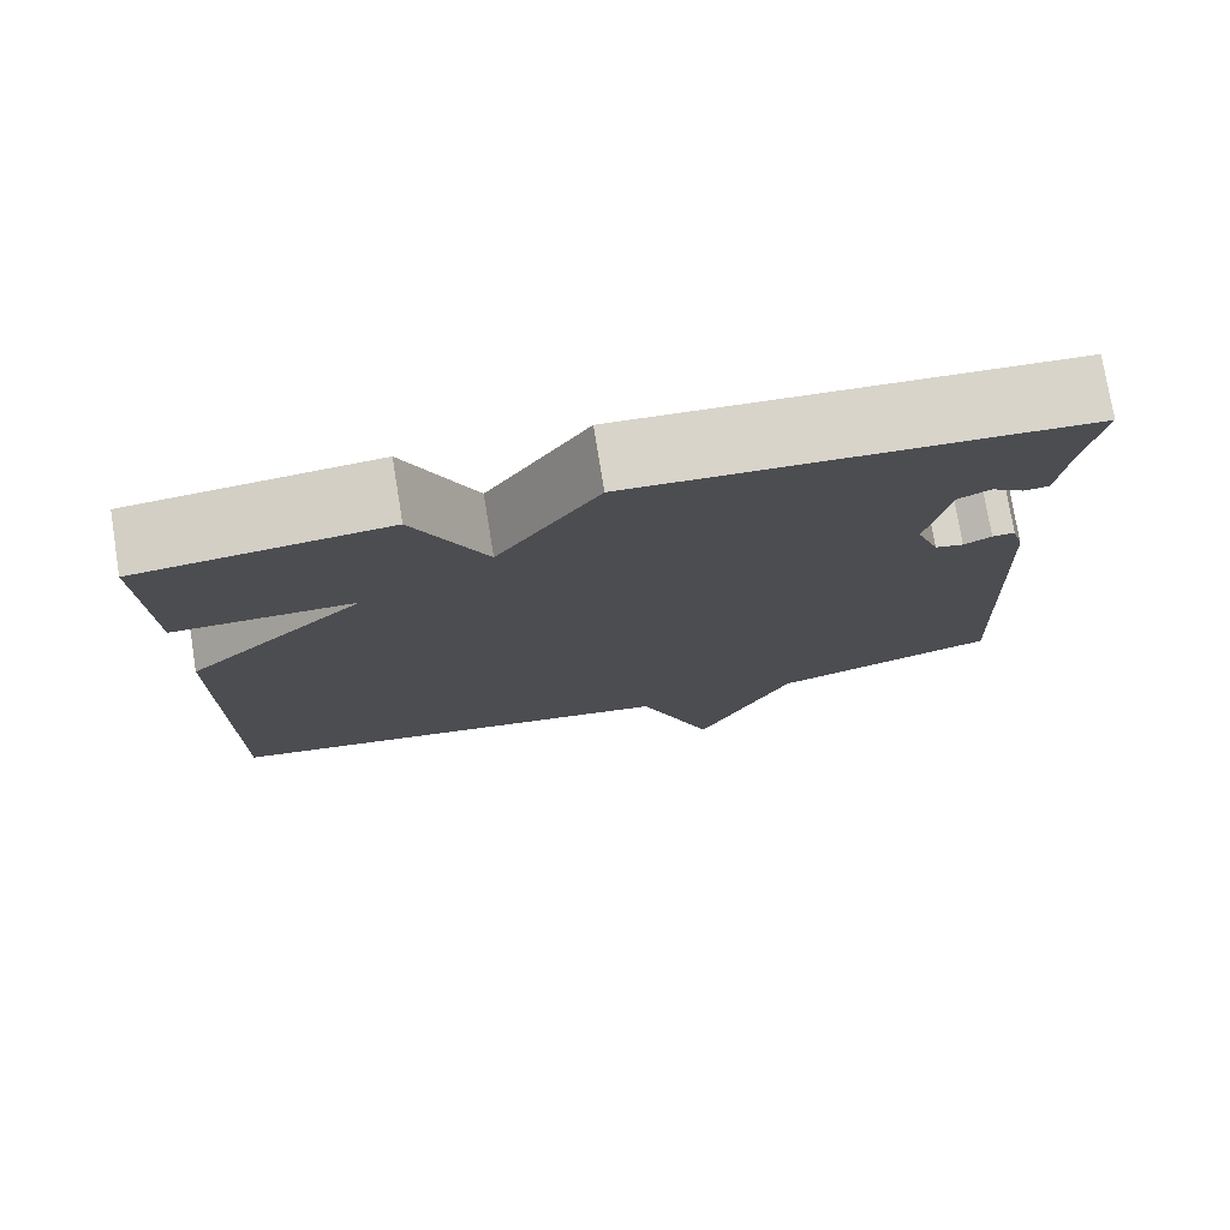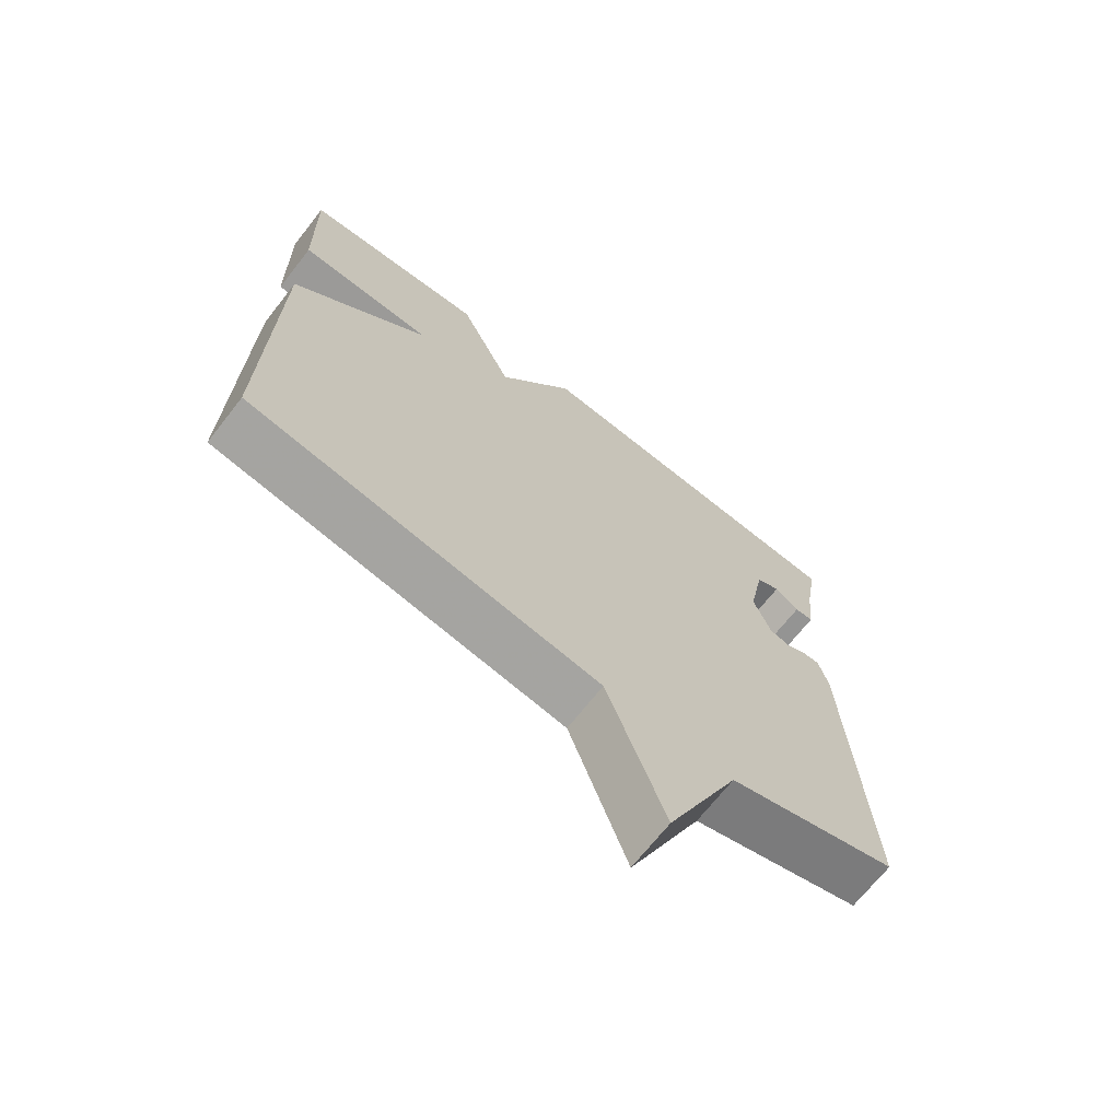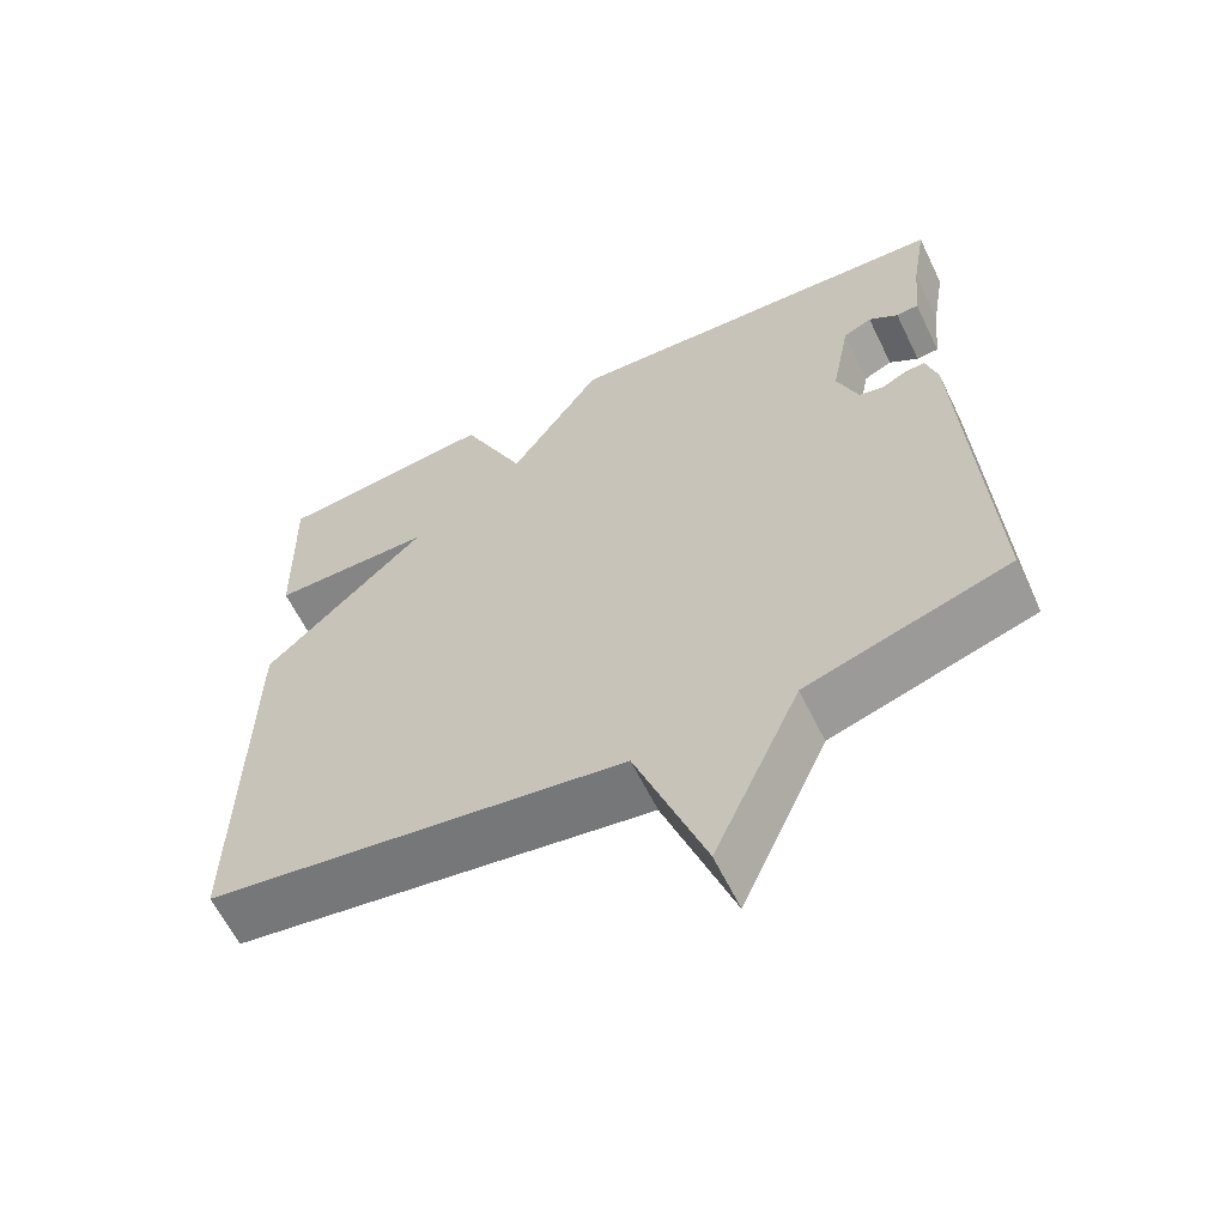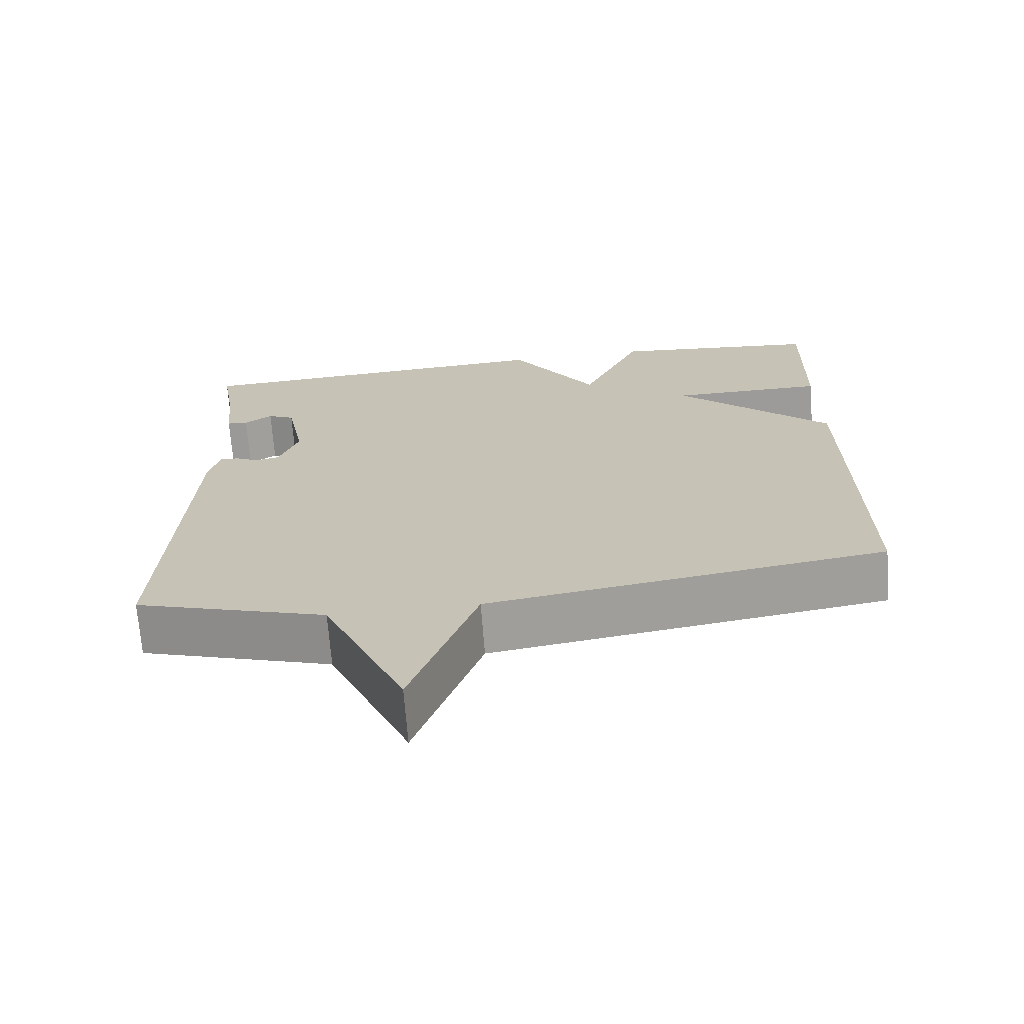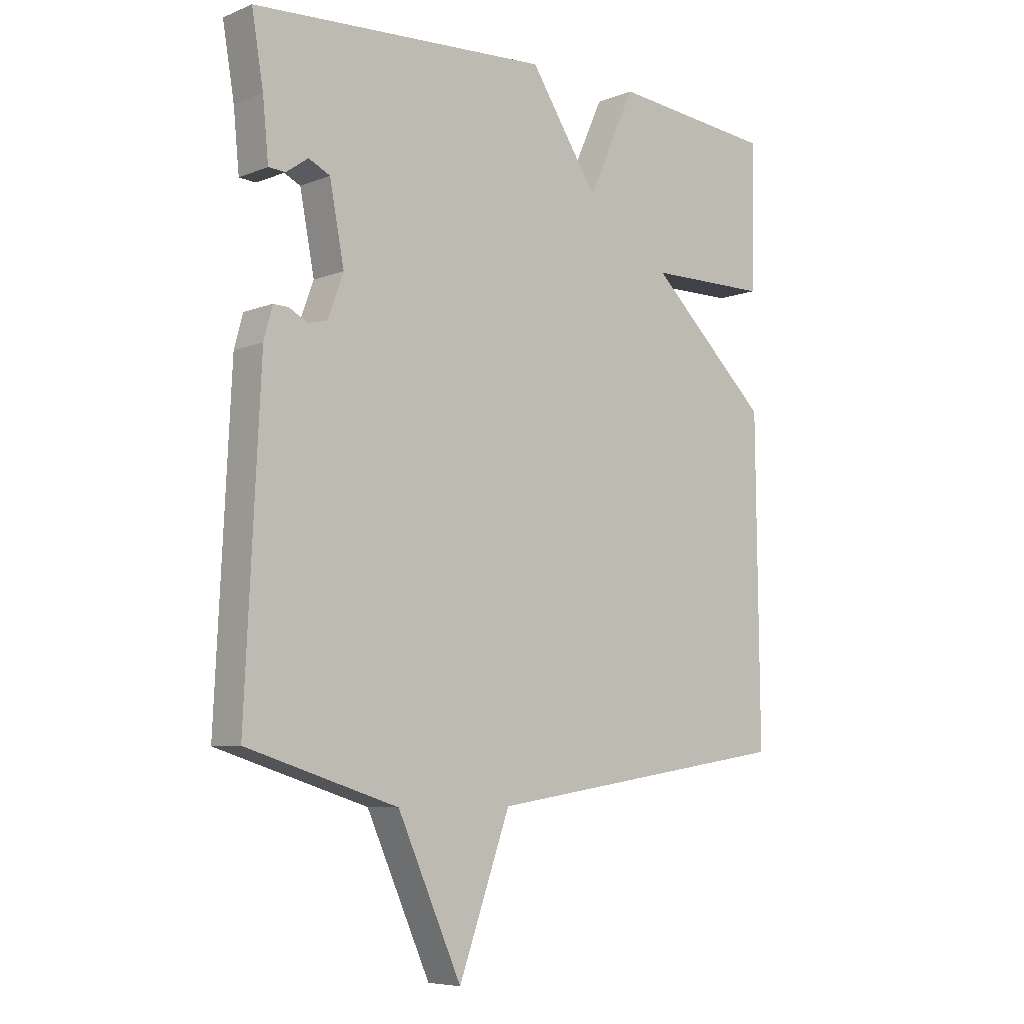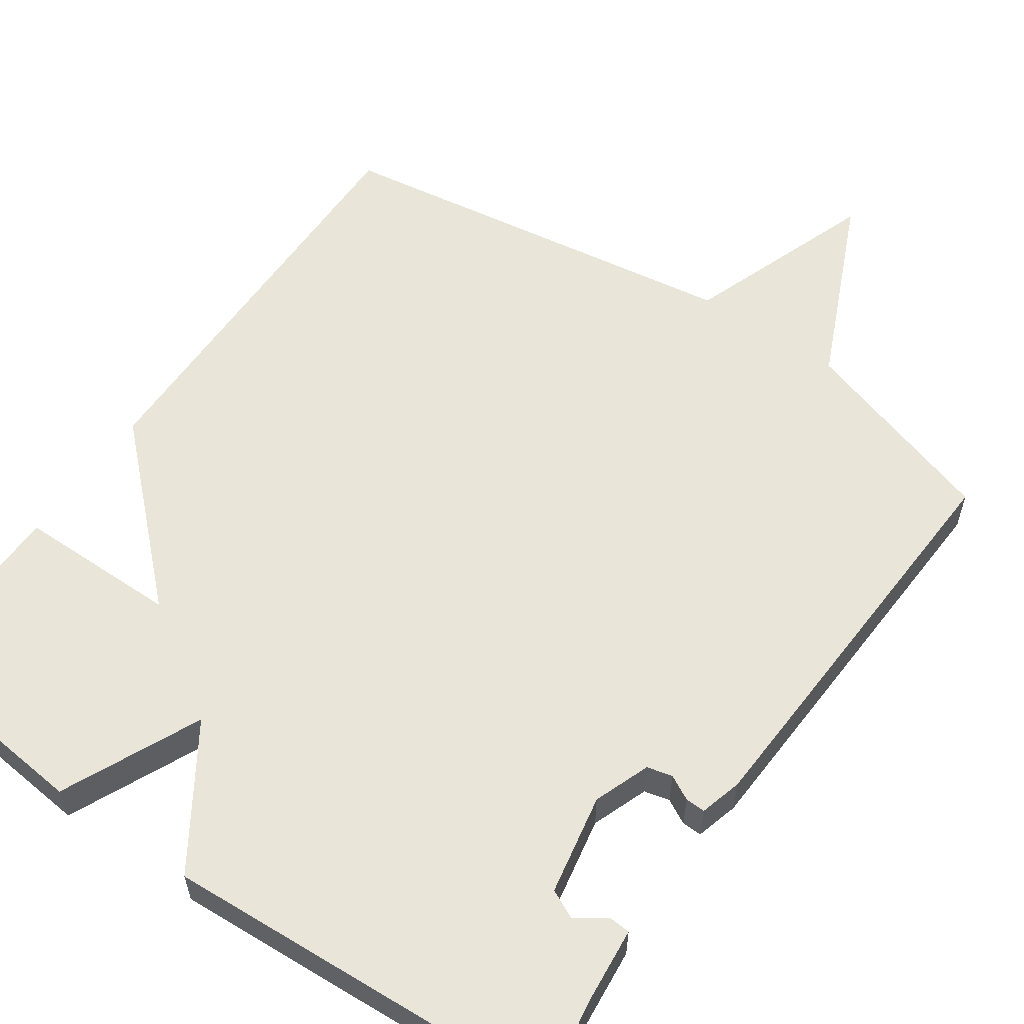
<metadata>
{"format":"obj","ext":"obj","renderer":"f3d","projection":"perspective","resolution":1024,"background":"white","views":[{"elev":76.7,"azim":-9.3,"up":"+Z"},{"elev":-69.2,"azim":-38.1,"up":"+Z"},{"elev":-62.0,"azim":26.0,"up":"+Z"},{"elev":-69.8,"azim":-175.6,"up":"+Z"},{"elev":-6.9,"azim":138.7,"up":"+Z"},{"elev":57.8,"azim":34.8,"up":"+Y"}]}
</metadata>
<code>
v -0.5 0.07 0.5
v -0.216 0.07 0.529
v -0.134 0.07 0.349
v -0.016 0.07 0.529
v 0.5 0.07 0.5
v 0.48 0.07 0.38
v 0.47 0.07 0.279
v 0.441 0.07 0.277
v 0.403 0.07 0.304
v 0.366 0.07 0.286
v 0.341 0.07 0.155
v 0.368 0.07 0.082
v 0.401 0.07 0.074
v 0.433 0.07 0.091
v 0.459 0.07 0.092
v 0.474 0.07 0.037
v 0.5 0.07 -0.5
v 0.238 0.07 -0.582
v 0.127 0.07 -0.83
v 0.038 0.07 -0.582
v -0.5 0.07 -0.5
v -0.494 0.07 0.05
v -0.285 0.07 0.249
v -0.494 0.07 0.25
v -0.5 0 0.5
v -0.216 0 0.529
v -0.134 0 0.349
v -0.016 0 0.529
v 0.5 0 0.5
v 0.48 0 0.38
v 0.47 0 0.279
v 0.441 0 0.277
v 0.403 0 0.304
v 0.366 0 0.286
v 0.341 0 0.155
v 0.368 0 0.082
v 0.401 0 0.074
v 0.433 0 0.091
v 0.459 0 0.092
v 0.474 0 0.037
v 0.5 0 -0.5
v 0.238 0 -0.582
v 0.127 0 -0.83
v 0.038 0 -0.582
v -0.5 0 -0.5
v -0.494 0 0.05
v -0.285 0 0.249
v -0.494 0 0.25
f 1 2 3
f 24 1 3
f 23 24 3
f 22 23 3
f 21 22 3
f 20 21 3
f 20 3 4
f 19 20 4
f 18 19 4
f 16 17 18
f 15 16 18
f 14 15 18
f 13 14 18
f 12 13 18
f 11 12 18 4
f 10 11 4
f 4 5 6
f 10 4 6
f 9 10 6
f 6 7 8 9
f 27 26 25
f 27 25 48
f 27 48 47
f 27 47 46
f 27 46 45
f 27 45 44
f 28 27 44
f 28 44 43
f 28 43 42
f 42 41 40
f 42 40 39
f 42 39 38
f 42 38 37
f 42 37 36
f 28 42 36 35
f 28 35 34
f 30 29 28
f 30 28 34
f 30 34 33
f 33 32 31 30
f 1 25 26 2
f 2 26 27 3
f 3 27 28 4
f 4 28 29 5
f 5 29 30 6
f 6 30 31 7
f 7 31 32 8
f 8 32 33 9
f 9 33 34 10
f 10 34 35 11
f 11 35 36 12
f 12 36 37 13
f 13 37 38 14
f 14 38 39 15
f 15 39 40 16
f 16 40 41 17
f 17 41 42 18
f 18 42 43 19
f 19 43 44 20
f 20 44 45 21
f 21 45 46 22
f 22 46 47 23
f 23 47 48 24
f 24 48 25 1

</code>
